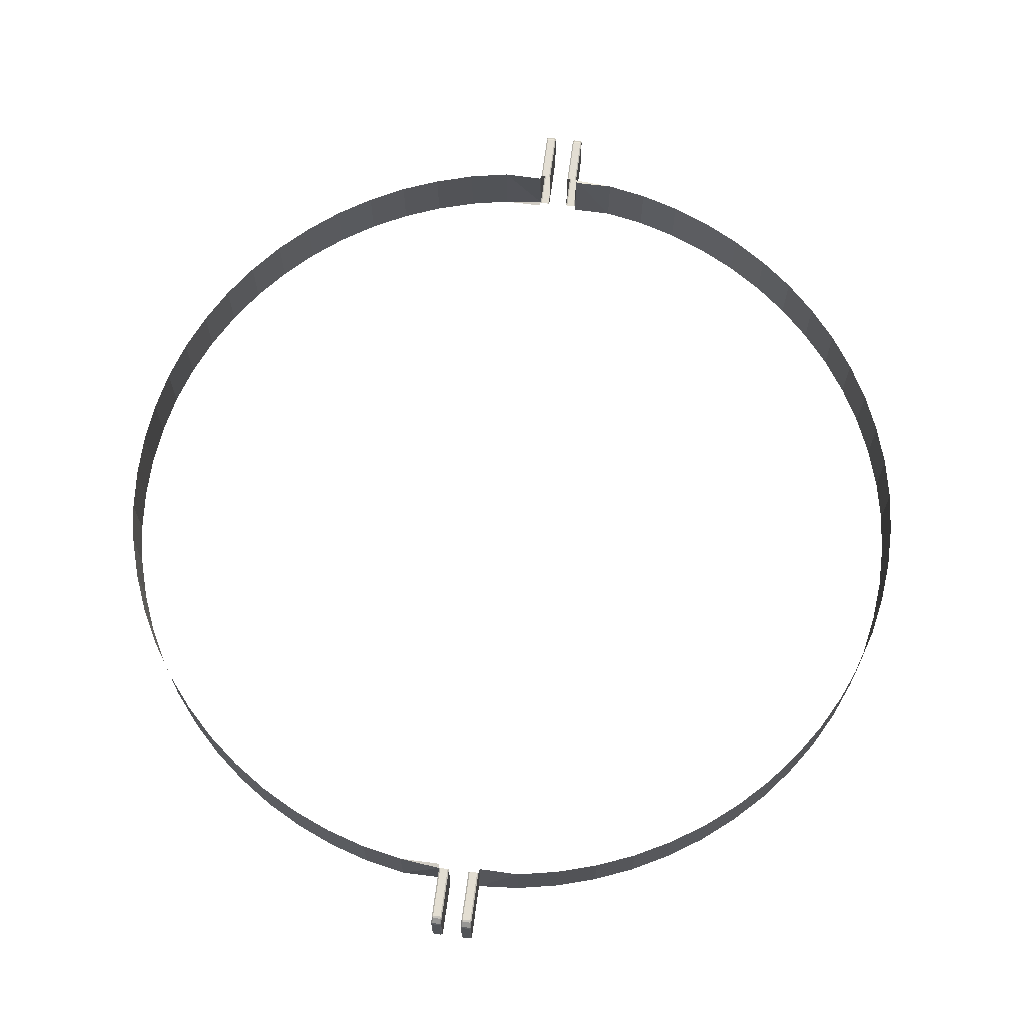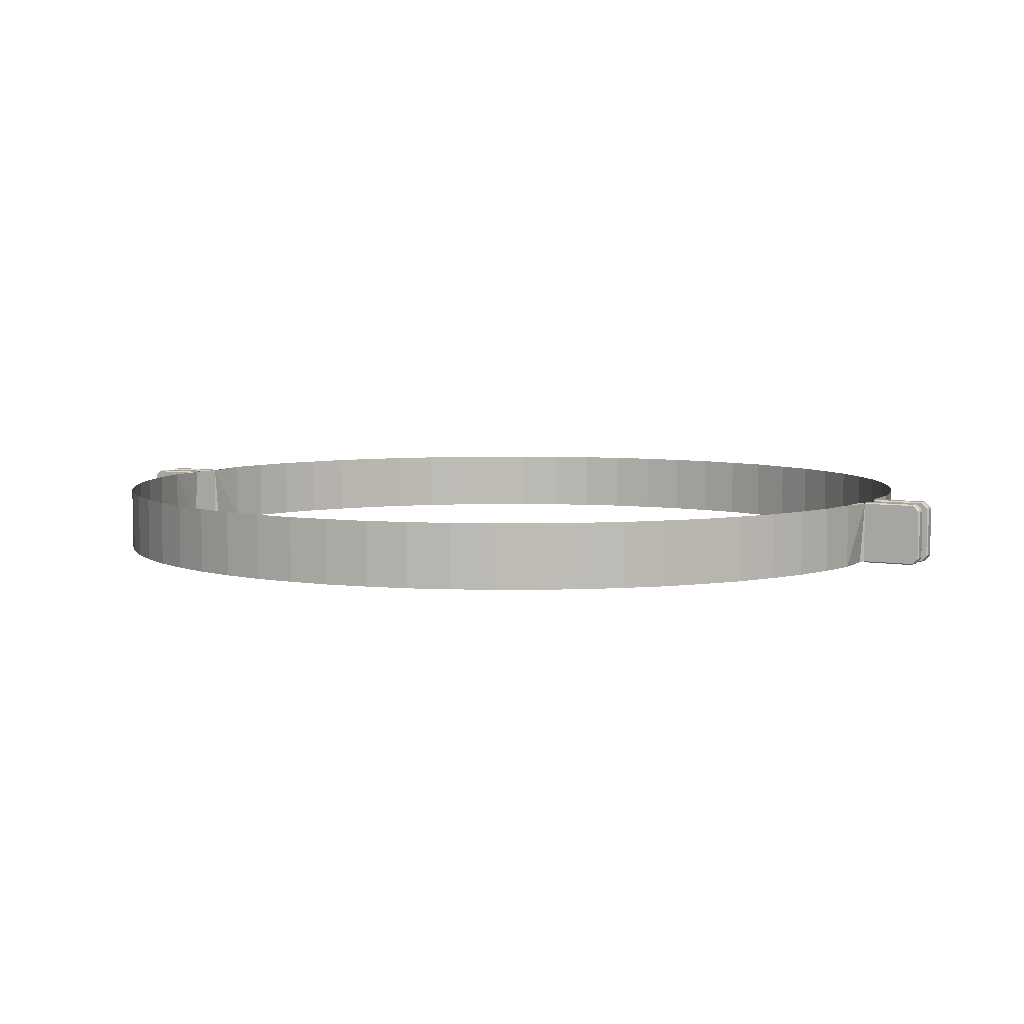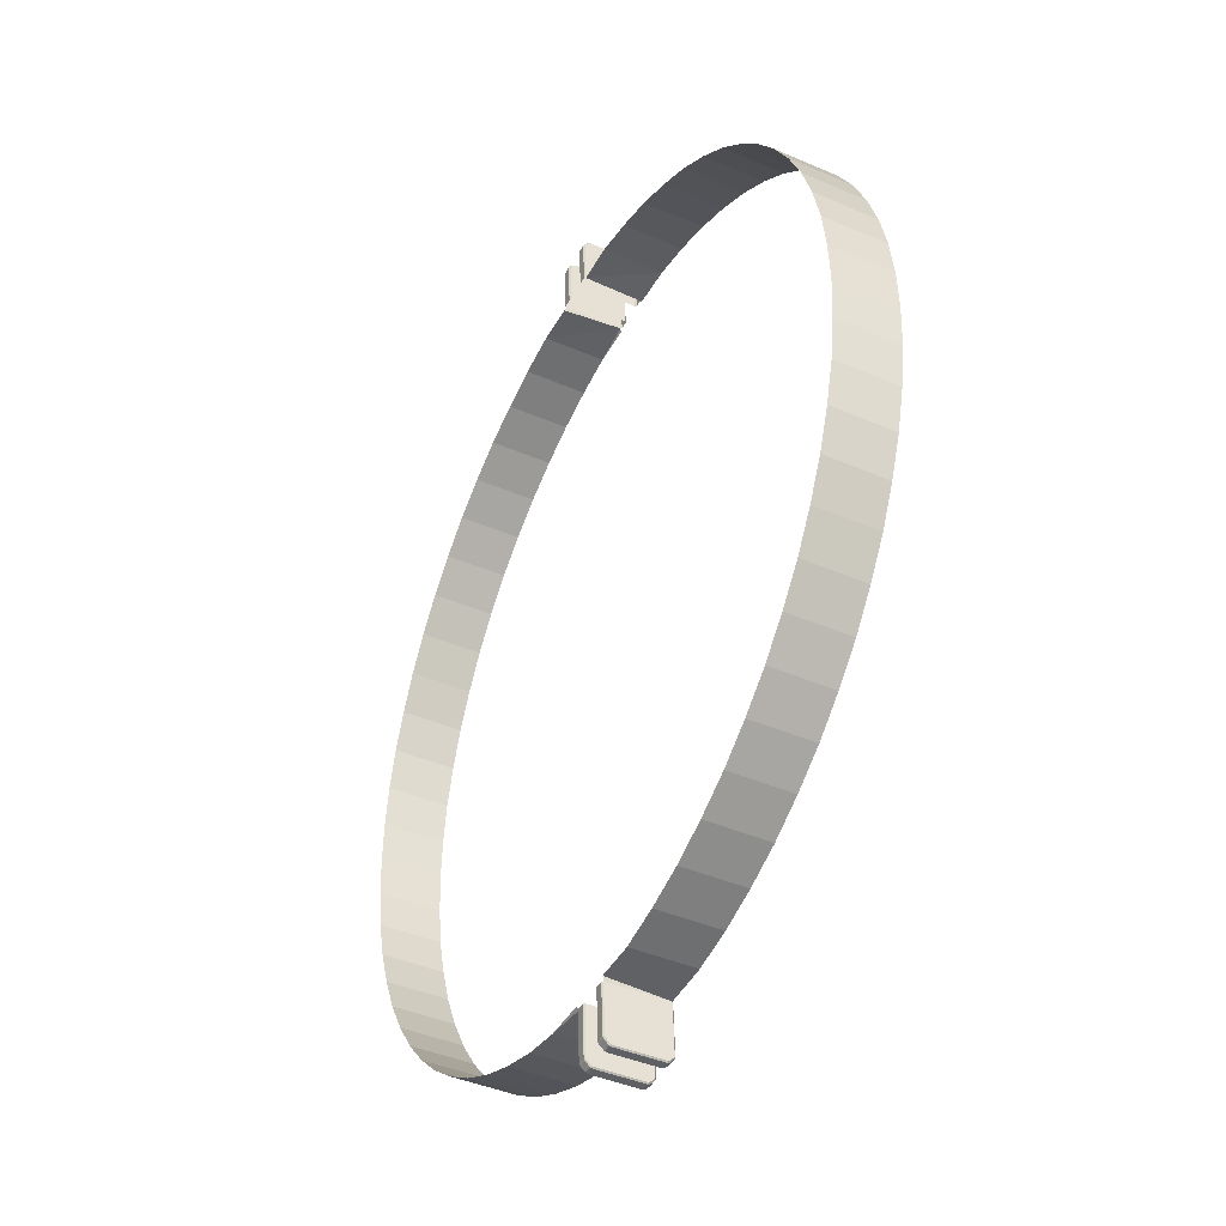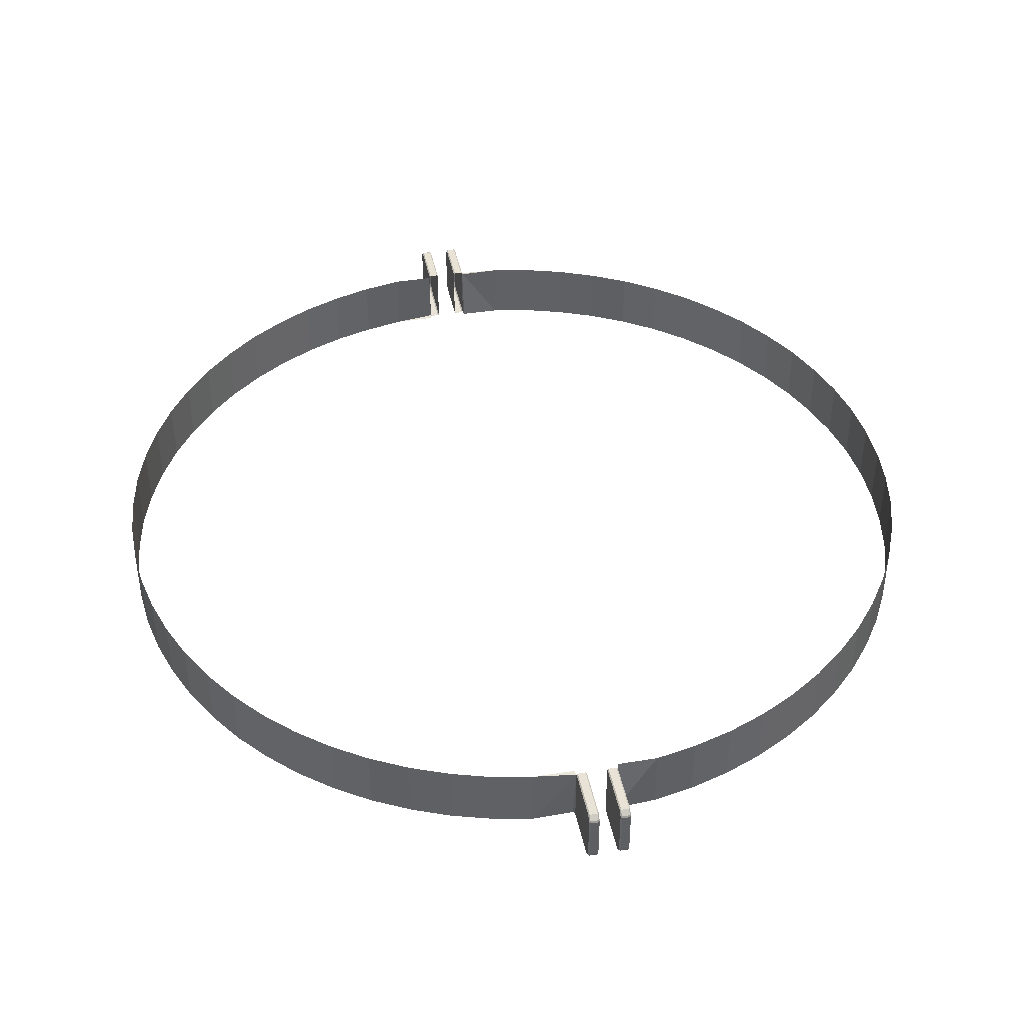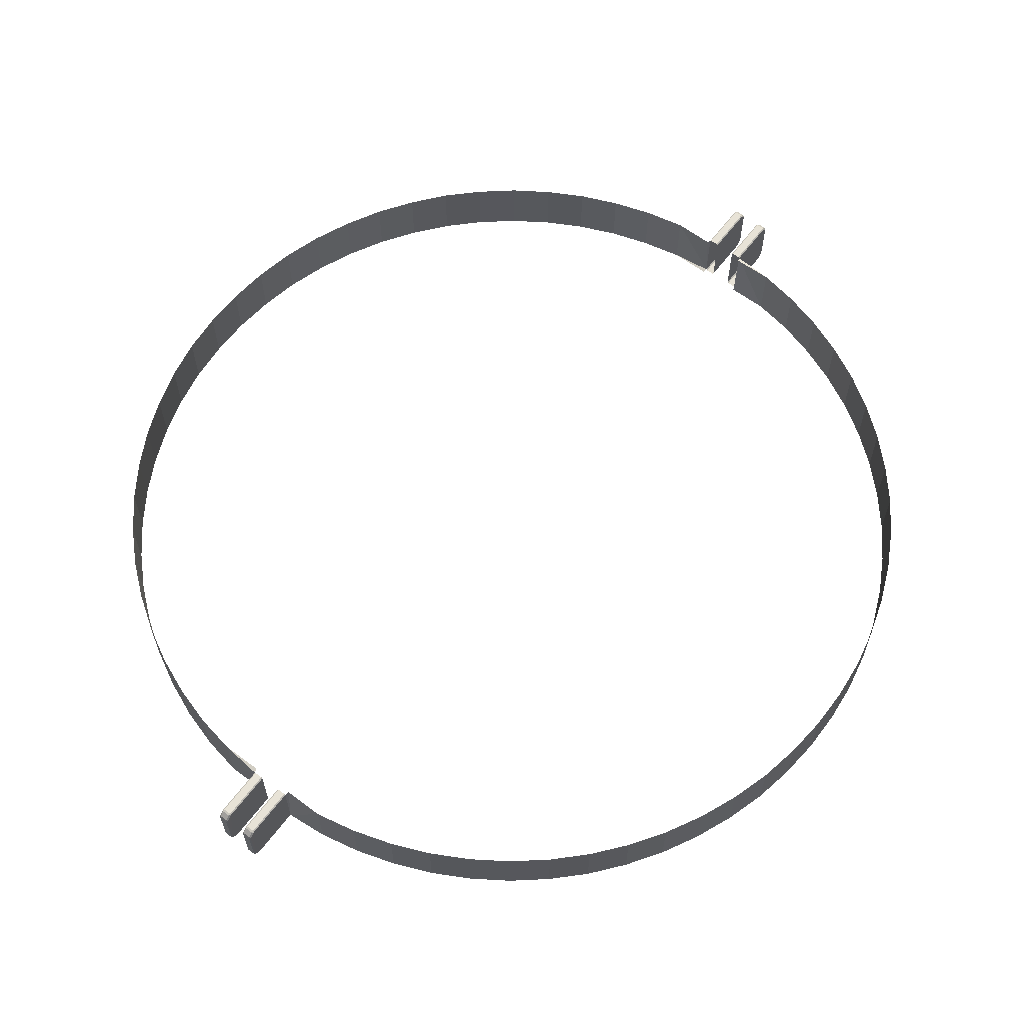
<metadata>
{"format":"obj","ext":"obj","renderer":"f3d","projection":"perspective","resolution":1024,"background":"white","views":[{"elev":67.4,"azim":10.4,"up":"+Y"},{"elev":5.7,"azim":120.4,"up":"+Y"},{"elev":-41.6,"azim":-117.7,"up":"+Z"},{"elev":42.0,"azim":-8.6,"up":"+Y"},{"elev":62.2,"azim":39.7,"up":"+Y"}]}
</metadata>
<code>
v 0.0005925 -0.0172 0.1144
v 0.0008839 -0.002499 0.1142
v 0.00309 -0.002791 0.1142
v 0.002782 -0.01751 0.1141
v -0.0005918 -0.0172 -0.1144
v -0.0008832 -0.002499 -0.1142
v -0.003089 -0.002791 -0.1142
v -0.002781 -0.01751 -0.1141
v -0.008375 -0.002471 -0.1138
v -0.01058 -0.002762 -0.1139
v -0.01027 -0.01754 -0.1137
v -0.008083 -0.01723 -0.114
v 0.008375 -0.002471 0.1138
v 0.01058 -0.002762 0.1139
v 0.01027 -0.01754 0.1137
v 0.008084 -0.01723 0.114
v 0.0006554 -0.01588 0.1157
v 0.0009592 -0.003787 0.1158
v 0.003153 -0.004115 0.1156
v 0.002857 -0.01622 0.1157
v -0.0006547 -0.01588 -0.1157
v -0.0009585 -0.003787 -0.1158
v -0.003152 -0.004115 -0.1156
v -0.002856 -0.01622 -0.1157
v -0.00845 -0.003759 -0.1154
v -0.01064 -0.004087 -0.1152
v -0.01035 -0.01625 -0.1153
v -0.008146 -0.0159 -0.1153
v 0.008451 -0.003759 0.1154
v 0.01064 -0.004087 0.1152
v 0.01035 -0.01625 0.1153
v 0.008147 -0.0159 0.1153
v 0.0009081 -0.01729 0.1147
v 0.0008838 -0.0175 0.1142
v 0.0009082 -0.002711 0.1147
v 0.0005926 -0.0028 0.1144
v 0.002806 -0.002704 0.1146
v 0.002782 -0.002492 0.1141
v 0.002806 -0.0173 0.1146
v 0.00309 -0.01721 0.1142
v -0.0009074 -0.01729 -0.1147
v -0.0008831 -0.0175 -0.1142
v -0.0009075 -0.002711 -0.1147
v -0.0005919 -0.0028 -0.1144
v -0.002805 -0.002704 -0.1146
v -0.002781 -0.002492 -0.1141
v -0.002805 -0.0173 -0.1146
v -0.003089 -0.01721 -0.1142
v -0.008399 -0.002683 -0.1143
v -0.008083 -0.002772 -0.114
v -0.0103 -0.002676 -0.1142
v -0.01027 -0.002464 -0.1137
v -0.0103 -0.01732 -0.1142
v -0.01058 -0.01724 -0.1139
v -0.008399 -0.01732 -0.1143
v -0.008375 -0.01753 -0.1138
v 0.0084 -0.002683 0.1143
v 0.008084 -0.002772 0.114
v 0.0103 -0.002676 0.1142
v 0.01027 -0.002464 0.1137
v 0.0103 -0.01732 0.1142
v 0.01058 -0.01724 0.1139
v 0.0084 -0.01732 0.1143
v 0.008375 -0.01753 0.1138
v 0.0009693 -0.0157 0.116
v 0.0009592 -0.01621 0.1158
v 0.0009693 -0.004299 0.116
v 0.0006554 -0.004124 0.1157
v 0.002867 -0.004292 0.1159
v 0.002857 -0.00378 0.1157
v 0.002867 -0.01571 0.1159
v 0.003153 -0.01589 0.1156
v -0.0009685 -0.0157 -0.116
v -0.0009585 -0.01621 -0.1158
v -0.0009686 -0.004299 -0.116
v -0.0006547 -0.004124 -0.1157
v -0.002866 -0.004292 -0.1159
v -0.002856 -0.00378 -0.1157
v -0.002866 -0.01571 -0.1159
v -0.003152 -0.01589 -0.1156
v -0.00846 -0.004271 -0.1156
v -0.008146 -0.004096 -0.1153
v -0.01036 -0.004264 -0.1155
v -0.01035 -0.003751 -0.1153
v -0.01036 -0.01574 -0.1155
v -0.01064 -0.01591 -0.1152
v -0.00846 -0.01573 -0.1156
v -0.00845 -0.01624 -0.1154
v 0.008461 -0.004271 0.1156
v 0.008147 -0.004096 0.1153
v 0.01036 -0.004264 0.1155
v 0.01035 -0.003751 0.1153
v 0.01036 -0.01574 0.1155
v 0.01064 -0.01591 0.1152
v 0.008461 -0.01573 0.1156
v 0.008451 -0.01624 0.1154
v -0.102 -0.002425 0
v -0.1001 -0.002425 0.0199
v -0.09425 -0.002425 0.03904
v -0.08482 -0.002425 0.05668
v -0.07213 -0.002425 0.07213
v -0.05668 -0.002425 0.08482
v -0.03904 -0.002425 0.09425
v -0.0199 -0.002425 0.1001
v -0.1001 -0.01758 0.0199
v -0.102 -0.01758 0
v -0.0199 -0.01758 0.1001
v -0.03904 -0.01758 0.09425
v -0.05668 -0.01758 0.08482
v -0.07213 -0.01758 0.07213
v -0.08482 -0.01758 0.05668
v -0.09425 -0.01758 0.03904
v -0.1015 -0.002387 0.01
v -0.09764 -0.002387 0.02962
v -0.08998 -0.002387 0.0481
v -0.07887 -0.002387 0.06473
v -0.06473 -0.002387 0.07887
v -0.0481 -0.002387 0.08998
v -0.02962 -0.002387 0.09764
v -0.01 -0.002387 0.1015
v -0.1015 -0.01761 0.01
v -0.01 -0.01761 0.1015
v -0.02962 -0.01761 0.09764
v -0.0481 -0.01761 0.08998
v -0.06473 -0.01761 0.07887
v -0.07887 -0.01761 0.06473
v -0.08998 -0.01761 0.0481
v -0.09764 -0.01761 0.02962
v 5.327e-06 -0.0028 0.102
v 0.0199 -0.002425 0.1001
v 0.03904 -0.002425 0.09425
v 0.05668 -0.002425 0.08482
v 0.07213 -0.002425 0.07213
v 0.08482 -0.002425 0.05668
v 0.09425 -0.002425 0.03904
v 0.1001 -0.002425 0.0199
v 0.0199 -0.01758 0.1001
v 0.1001 -0.01758 0.0199
v 0.09425 -0.01758 0.03904
v 0.08482 -0.01758 0.05668
v 0.07213 -0.01758 0.07213
v 0.05668 -0.01758 0.08482
v 0.03904 -0.01758 0.09425
v 0.01024 -0.002464 0.1005
v 0.02962 -0.002387 0.09764
v 0.0481 -0.002387 0.08998
v 0.06473 -0.002387 0.07887
v 0.07887 -0.002387 0.06473
v 0.08998 -0.002387 0.0481
v 0.09764 -0.002387 0.02962
v 0.1015 -0.002387 0.01
v 0.01024 -0.01754 0.1005
v 0.1015 -0.01761 0.01
v 0.09764 -0.01761 0.02962
v 0.08998 -0.01761 0.0481
v 0.07887 -0.01761 0.06473
v 0.06473 -0.01761 0.07887
v 0.0481 -0.01761 0.08998
v 0.02962 -0.01761 0.09764
v 0.102 -0.002425 0
v 0.1001 -0.002425 -0.0199
v 0.09425 -0.002425 -0.03904
v 0.08482 -0.002425 -0.05668
v 0.07213 -0.002425 -0.07213
v 0.05668 -0.002425 -0.08482
v 0.03904 -0.002425 -0.09425
v 0.0199 -0.002425 -0.1001
v 0.1001 -0.01758 -0.0199
v 0.102 -0.01758 0
v 0.0199 -0.01758 -0.1001
v 0.03904 -0.01758 -0.09425
v 0.05668 -0.01758 -0.08482
v 0.07213 -0.01758 -0.07213
v 0.08482 -0.01758 -0.05668
v 0.09425 -0.01758 -0.03904
v 0.1015 -0.002387 -0.01
v 0.09764 -0.002387 -0.02962
v 0.08998 -0.002387 -0.0481
v 0.07887 -0.002387 -0.06473
v 0.06473 -0.002387 -0.07887
v 0.0481 -0.002387 -0.08998
v 0.02962 -0.002387 -0.09764
v 0.01 -0.002387 -0.1015
v 0.1015 -0.01761 -0.01
v 0.01 -0.01761 -0.1015
v 0.02962 -0.01761 -0.09764
v 0.0481 -0.01761 -0.08998
v 0.06473 -0.01761 -0.07887
v 0.07887 -0.01761 -0.06473
v 0.08998 -0.01761 -0.0481
v 0.09764 -0.01761 -0.02962
v 0.0003441 -0.002499 -0.101
v -0.0199 -0.002425 -0.1001
v -0.03904 -0.002425 -0.09425
v -0.05668 -0.002425 -0.08482
v -0.07213 -0.002425 -0.07213
v -0.08482 -0.002425 -0.05668
v -0.09425 -0.002425 -0.03904
v -0.1001 -0.002425 -0.0199
v -0.0199 -0.01758 -0.1001
v 0.0003441 -0.0175 -0.101
v -0.1001 -0.01758 -0.0199
v -0.09425 -0.01758 -0.03904
v -0.08482 -0.01758 -0.05668
v -0.07213 -0.01758 -0.07213
v -0.05668 -0.01758 -0.08482
v -0.03904 -0.01758 -0.09425
v -0.01024 -0.002464 -0.1005
v -0.02962 -0.002387 -0.09764
v -0.0481 -0.002387 -0.08998
v -0.06473 -0.002387 -0.07887
v -0.07887 -0.002387 -0.06473
v -0.08998 -0.002387 -0.0481
v -0.09764 -0.002387 -0.02962
v -0.1015 -0.002387 -0.01
v -0.01024 -0.01754 -0.1005
v -0.1015 -0.01761 -0.01
v -0.09764 -0.01761 -0.02962
v -0.08998 -0.01761 -0.0481
v -0.07887 -0.01761 -0.06473
v -0.06473 -0.01761 -0.07887
v -0.0481 -0.01761 -0.08998
v -0.02962 -0.01761 -0.09764
v 0.002203 -0.01751 0.1019
v 0.002203 -0.002492 0.1019
v -0.007796 -0.01753 -0.1016
v -0.007796 -0.002471 -0.1016
v 0.007797 -0.002471 0.1016
v -0.002202 -0.01751 -0.1019
v 0.007797 -0.01753 0.1016
v -0.002202 -0.002492 -0.1019
v -0.0003434 -0.0175 0.101
v 5.328e-06 -0.0172 0.102
v 0.000305 -0.0175 0.102
v -0.0003434 -0.002499 0.101
v 0.000305 -0.002499 0.102
v 0.009994 -0.002762 0.1015
v 0.009694 -0.002464 0.1015
v 0.009694 -0.01754 0.1015
v 0.009994 -0.01724 0.1015
v -0.0003043 -0.002499 -0.102
v -4.616e-06 -0.0028 -0.102
v -4.617e-06 -0.0172 -0.102
v -0.0003043 -0.0175 -0.102
v -0.009993 -0.002762 -0.1015
v -0.009694 -0.002464 -0.1015
v -0.009694 -0.01754 -0.1015
v -0.009993 -0.01724 -0.1015
v 0.002503 -0.01721 0.1019
v 0.002503 -0.002791 0.1019
v -0.007496 -0.01723 -0.1016
v -0.007496 -0.002772 -0.1016
v 0.007497 -0.002772 0.1016
v -0.002502 -0.01721 -0.1019
v 0.007497 -0.01723 0.1016
v -0.002502 -0.002791 -0.1019
f 113 121 106
f 106 97 113
f 114 128 105
f 105 98 114
f 115 127 112
f 112 99 115
f 116 126 111
f 111 100 116
f 117 125 110
f 110 101 117
f 118 124 109
f 109 102 118
f 119 123 108
f 108 103 119
f 120 122 107
f 107 104 120
f 98 105 121
f 121 113 98
f 99 112 128
f 128 114 99
f 100 111 127
f 127 115 100
f 101 110 126
f 126 116 101
f 102 109 125
f 125 117 102
f 103 108 124
f 124 118 103
f 104 107 123
f 123 119 104
f 120 235 129
f 129 233 232
f 129 232 122
f 120 129 122
f 69 71 65
f 65 67 69
f 145 159 137
f 137 130 145
f 146 158 143
f 143 131 146
f 147 157 142
f 142 132 147
f 148 156 141
f 141 133 148
f 149 155 140
f 140 134 149
f 150 154 139
f 139 135 150
f 151 153 138
f 138 136 151
f 137 152 240
f 130 137 240
f 144 130 240
f 237 144 240
f 131 143 159
f 159 145 131
f 132 142 158
f 158 146 132
f 133 141 157
f 157 147 133
f 134 140 156
f 156 148 134
f 135 139 155
f 155 149 135
f 136 138 154
f 154 150 136
f 160 169 153
f 153 151 160
f 176 184 169
f 169 160 176
f 177 191 168
f 168 161 177
f 178 190 175
f 175 162 178
f 179 189 174
f 174 163 179
f 180 188 173
f 173 164 180
f 181 187 172
f 172 165 181
f 182 186 171
f 171 166 182
f 183 185 170
f 170 167 183
f 161 168 184
f 184 176 161
f 162 175 191
f 191 177 162
f 163 174 190
f 190 178 163
f 164 173 189
f 189 179 164
f 165 172 188
f 188 180 165
f 166 171 187
f 187 181 166
f 167 170 186
f 186 182 167
f 183 192 242
f 242 243 201
f 242 201 185
f 183 242 185
f 77 79 73
f 73 75 77
f 209 223 200
f 200 193 209
f 210 222 207
f 207 194 210
f 211 221 206
f 206 195 211
f 212 220 205
f 205 196 212
f 213 219 204
f 204 197 213
f 214 218 203
f 203 198 214
f 215 217 202
f 202 199 215
f 200 216 248
f 193 200 248
f 208 193 248
f 245 208 248
f 194 207 223
f 223 209 194
f 195 206 222
f 222 210 195
f 196 205 221
f 221 211 196
f 197 204 220
f 220 212 197
f 198 203 219
f 219 213 198
f 199 202 218
f 218 214 199
f 97 106 217
f 217 215 97
f 83 85 87
f 87 81 83
f 91 93 95
f 95 89 91
f 129 36 68
f 233 129 68
f 68 17 1
f 233 68 1
f 236 225 38
f 38 2 236
f 249 40 72
f 250 249 72
f 72 19 3
f 250 72 3
f 224 234 34
f 34 4 224
f 242 44 76
f 243 242 76
f 76 21 5
f 243 76 5
f 241 231 46
f 46 6 241
f 254 48 80
f 256 254 80
f 80 23 7
f 256 80 7
f 229 244 42
f 42 8 229
f 227 246 52
f 52 9 227
f 248 54 86
f 245 248 86
f 86 26 10
f 245 86 10
f 247 226 56
f 56 11 247
f 252 50 82
f 251 252 82
f 82 28 12
f 251 82 12
f 228 238 60
f 60 13 228
f 240 62 94
f 237 240 94
f 94 30 14
f 237 94 14
f 239 230 64
f 64 15 239
f 253 58 90
f 255 253 90
f 90 32 16
f 255 90 16
f 18 35 37
f 37 70 18
f 20 39 33
f 33 66 20
f 22 43 45
f 45 78 22
f 24 47 41
f 41 74 24
f 25 49 51
f 51 84 25
f 27 53 55
f 55 88 27
f 29 57 59
f 59 92 29
f 31 61 63
f 63 96 31
f 1 33 34
f 2 35 36
f 3 37 38
f 4 39 40
f 5 41 42
f 6 43 44
f 7 45 46
f 8 47 48
f 9 49 50
f 10 51 52
f 11 53 54
f 12 55 56
f 13 57 58
f 14 59 60
f 15 61 62
f 16 63 64
f 17 65 66
f 18 67 68
f 19 69 70
f 20 71 72
f 21 73 74
f 22 75 76
f 23 77 78
f 24 79 80
f 25 81 82
f 26 83 84
f 27 85 86
f 28 87 88
f 29 89 90
f 30 91 92
f 31 93 94
f 32 95 96
f 65 17 68
f 68 67 65
f 67 18 70
f 70 69 67
f 69 19 72
f 72 71 69
f 71 20 66
f 66 65 71
f 234 233 1
f 1 34 234
f 129 236 2
f 2 36 129
f 225 250 3
f 3 38 225
f 249 224 4
f 4 40 249
f 73 21 76
f 76 75 73
f 75 22 78
f 78 77 75
f 77 23 80
f 80 79 77
f 79 24 74
f 74 73 79
f 244 243 5
f 5 42 244
f 242 241 6
f 6 44 242
f 231 256 7
f 7 46 231
f 254 229 8
f 8 48 254
f 81 25 84
f 84 83 81
f 83 26 86
f 86 85 83
f 85 27 88
f 88 87 85
f 87 28 82
f 82 81 87
f 252 227 9
f 9 50 252
f 246 245 10
f 10 52 246
f 248 247 11
f 11 54 248
f 226 251 12
f 12 56 226
f 89 29 92
f 92 91 89
f 91 30 94
f 94 93 91
f 93 31 96
f 96 95 93
f 95 32 90
f 90 89 95
f 253 228 13
f 13 58 253
f 238 237 14
f 14 60 238
f 240 239 15
f 15 62 240
f 230 255 16
f 16 64 230
f 33 1 17
f 17 66 33
f 18 68 36
f 36 35 18
f 37 3 19
f 19 70 37
f 20 72 40
f 40 39 20
f 41 5 21
f 21 74 41
f 22 76 44
f 44 43 22
f 45 7 23
f 23 78 45
f 24 80 48
f 48 47 24
f 25 82 50
f 50 49 25
f 51 10 26
f 26 84 51
f 27 86 54
f 54 53 27
f 55 12 28
f 28 88 55
f 29 90 58
f 58 57 29
f 59 14 30
f 30 92 59
f 31 94 62
f 62 61 31
f 63 16 32
f 32 96 63
f 35 2 38
f 38 37 35
f 39 4 34
f 34 33 39
f 43 6 46
f 46 45 43
f 47 8 42
f 42 41 47
f 49 9 52
f 52 51 49
f 53 11 56
f 56 55 53
f 57 13 60
f 60 59 57
f 61 15 64
f 64 63 61

</code>
